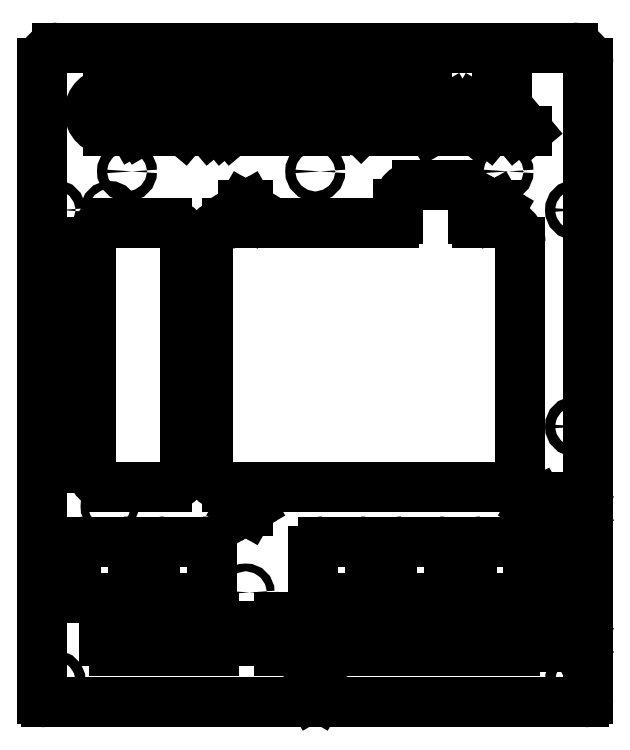
<metadata>
{"format":"dxf","ext":"dxf","renderer":"ezdxf+matplotlib","layout":"modelspace","background":"white","min_lineweight":24,"dpi":150}
</metadata>
<code>
0
SECTION
2
ENTITIES
0
CIRCLE
8
0
10
35.67
20
-27.98
30
0
40
2.05
0
CIRCLE
8
0
10
35.67
20
-185.5
30
0
40
2.05
0
CIRCLE
8
0
10
108.1
20
-231.2
30
0
40
2.05
0
CIRCLE
8
0
10
108.1
20
-251.5
30
0
40
2.05
0
CIRCLE
8
0
10
263
20
-231.2
30
0
40
2.05
0
CIRCLE
8
0
10
7
20
-28.02
30
0
40
2.65
0
CIRCLE
8
0
10
283
20
-28.02
30
0
40
2.65
0
CIRCLE
8
0
10
283
20
-143
30
0
40
2.65
0
CIRCLE
8
0
10
283
20
-278
30
0
40
2.65
0
CIRCLE
8
0
10
7
20
-278
30
0
40
2.65
0
CIRCLE
8
0
10
7
20
-143
30
0
40
2.65
0
CIRCLE
8
0
10
145
20
-7.518
30
0
40
2.65
0
CIRCLE
8
0
10
45
20
-7.518
30
0
40
2.65
0
CIRCLE
8
0
10
245
20
-7.518
30
0
40
2.65
0
SPLINE
8
0
210
0
220
0
230
1
70
     8
71
     3
72
     9
73
     5
74
     0
42
1e-08
43
1e-08
40
0
40
0
40
0
40
0
40
0.3537
40
1
40
1
40
1
40
1
10
147.9
20
34.16
30
0
10
146.2
20
34.16
30
0
10
140.1
20
33.34
30
0
10
137.9
20
30.17
30
0
10
137.9
20
24.16
30
0
0
SPLINE
8
0
210
0
220
0
230
1
70
     8
71
     3
72
     9
73
     5
74
     0
42
1e-08
43
1e-08
40
0
40
0
40
0
40
0
40
0.3537
40
1
40
1
40
1
40
1
10
147.9
20
14.16
30
0
10
146.2
20
14.16
30
0
10
140.1
20
14.99
30
0
10
137.9
20
18.16
30
0
10
137.9
20
24.16
30
0
0
SPLINE
8
0
210
0
220
0
230
1
70
     8
71
     3
72
    25
73
    21
74
     0
42
1e-08
43
1e-08
40
0
40
0
40
0
40
0
40
0.03125
40
0.0625
40
0.125
40
0.1875
40
0.25
40
0.375
40
0.5
40
0.5625
40
0.625
40
0.6875
40
0.75
40
0.8125
40
0.875
40
0.9062
40
0.9375
40
0.9688
40
0.9844
40
1
40
1
40
1
40
1
10
147.9
20
18.66
30
0
10
147.8
20
18.66
30
0
10
147.5
20
18.67
30
0
10
147.1
20
18.69
30
0
10
146.4
20
18.74
30
0
10
145.6
20
18.85
30
0
10
144.6
20
19.04
30
0
10
143.6
20
19.36
30
0
10
143.2
20
19.6
30
0
10
143.1
20
19.68
30
0
10
143
20
19.73
30
0
10
142.9
20
19.87
30
0
10
142.8
20
20.2
30
0
10
142.6
20
20.77
30
0
10
142.5
20
21.47
30
0
10
142.4
20
22.17
30
0
10
142.4
20
22.76
30
0
10
142.4
20
23.31
30
0
10
142.4
20
23.79
30
0
10
142.4
20
24.04
30
0
10
142.4
20
24.16
30
0
0
SPLINE
8
0
210
0
220
0
230
1
70
     8
71
     3
72
    25
73
    21
74
     0
42
1e-08
43
1e-08
40
0
40
0
40
0
40
0
40
0.01562
40
0.03125
40
0.0625
40
0.09375
40
0.125
40
0.1875
40
0.25
40
0.3125
40
0.375
40
0.4375
40
0.5
40
0.625
40
0.75
40
0.8125
40
0.875
40
0.9375
40
0.9688
40
1
40
1
40
1
40
1
10
142.4
20
24.16
30
0
10
142.4
20
24.29
30
0
10
142.4
20
24.54
30
0
10
142.4
20
25.02
30
0
10
142.4
20
25.57
30
0
10
142.4
20
26.16
30
0
10
142.5
20
26.86
30
0
10
142.6
20
27.56
30
0
10
142.8
20
28.13
30
0
10
142.9
20
28.45
30
0
10
143
20
28.59
30
0
10
143.1
20
28.65
30
0
10
143.2
20
28.73
30
0
10
143.6
20
28.97
30
0
10
144.6
20
29.29
30
0
10
145.6
20
29.48
30
0
10
146.4
20
29.59
30
0
10
147.1
20
29.64
30
0
10
147.5
20
29.66
30
0
10
147.8
20
29.66
30
0
10
147.9
20
29.66
30
0
0
SPLINE
8
0
210
0
220
0
230
1
70
     8
71
     3
72
    13
73
     9
74
     0
42
1e-08
43
1e-08
40
0
40
0
40
0
40
0
40
0.03125
40
0.0625
40
0.125
40
0.1875
40
0.2177
40
0.2334
40
0.2334
40
0.2334
40
0.2334
10
164.4
20
24.16
30
0
10
164.4
20
24.48
30
0
10
164.4
20
25.12
30
0
10
164.3
20
26.32
30
0
10
164.2
20
27.74
30
0
10
164
20
29.06
30
0
10
163.8
20
29.94
30
0
10
163.7
20
30.3
30
0
10
163.6
20
30.42
30
0
0
SPLINE
8
0
210
0
220
0
230
1
70
     8
71
     3
72
    13
73
     9
74
     0
42
1e-08
43
1e-08
40
0.7666
40
0.7666
40
0.7666
40
0.7666
40
0.7823
40
0.8125
40
0.875
40
0.9375
40
0.9688
40
1
40
1
40
1
40
1
10
163.6
20
17.9
30
0
10
163.7
20
18.03
30
0
10
163.8
20
18.39
30
0
10
164
20
19.27
30
0
10
164.2
20
20.59
30
0
10
164.3
20
22.01
30
0
10
164.4
20
23.21
30
0
10
164.4
20
23.85
30
0
10
164.4
20
24.16
30
0
0
SPLINE
8
0
210
0
220
0
230
1
70
     8
71
     3
72
     9
73
     5
74
     0
42
1e-08
43
1e-08
40
0
40
0
40
0
40
0
40
0.3537
40
1
40
1
40
1
40
1
10
150.4
20
14.16
30
0
10
152.1
20
14.16
30
0
10
158.1
20
14.99
30
0
10
160.4
20
18.16
30
0
10
160.4
20
24.16
30
0
0
SPLINE
8
0
210
0
220
0
230
1
70
     8
71
     3
72
     9
73
     5
74
     0
42
1e-08
43
1e-08
40
0
40
0
40
0
40
0
40
0.3537
40
1
40
1
40
1
40
1
10
150.4
20
34.16
30
0
10
152.1
20
34.16
30
0
10
158.1
20
33.34
30
0
10
160.4
20
30.17
30
0
10
160.4
20
24.16
30
0
0
SPLINE
8
0
210
0
220
0
230
1
70
     8
71
     3
72
    25
73
    21
74
     0
42
1e-08
43
1e-08
40
0
40
0
40
0
40
0
40
0.03125
40
0.0625
40
0.125
40
0.1875
40
0.25
40
0.375
40
0.5
40
0.5625
40
0.625
40
0.6875
40
0.75
40
0.8125
40
0.875
40
0.9062
40
0.9375
40
0.9688
40
0.9844
40
1
40
1
40
1
40
1
10
150.4
20
29.66
30
0
10
150.5
20
29.66
30
0
10
150.7
20
29.66
30
0
10
151.2
20
29.64
30
0
10
151.8
20
29.59
30
0
10
152.6
20
29.48
30
0
10
153.6
20
29.29
30
0
10
154.7
20
28.97
30
0
10
155.1
20
28.73
30
0
10
155.2
20
28.65
30
0
10
155.2
20
28.59
30
0
10
155.3
20
28.45
30
0
10
155.4
20
28.13
30
0
10
155.6
20
27.56
30
0
10
155.7
20
26.86
30
0
10
155.8
20
26.16
30
0
10
155.8
20
25.57
30
0
10
155.9
20
25.02
30
0
10
155.9
20
24.54
30
0
10
155.9
20
24.29
30
0
10
155.9
20
24.16
30
0
0
SPLINE
8
0
210
0
220
0
230
1
70
     8
71
     3
72
    25
73
    21
74
     0
42
1e-08
43
1e-08
40
0
40
0
40
0
40
0
40
0.01562
40
0.03125
40
0.0625
40
0.09375
40
0.125
40
0.1875
40
0.25
40
0.3125
40
0.375
40
0.4375
40
0.5
40
0.625
40
0.75
40
0.8125
40
0.875
40
0.9375
40
0.9688
40
1
40
1
40
1
40
1
10
155.9
20
24.16
30
0
10
155.9
20
24.04
30
0
10
155.9
20
23.79
30
0
10
155.9
20
23.31
30
0
10
155.8
20
22.76
30
0
10
155.8
20
22.17
30
0
10
155.7
20
21.47
30
0
10
155.6
20
20.77
30
0
10
155.4
20
20.2
30
0
10
155.3
20
19.87
30
0
10
155.2
20
19.73
30
0
10
155.2
20
19.68
30
0
10
155.1
20
19.6
30
0
10
154.7
20
19.36
30
0
10
153.6
20
19.04
30
0
10
152.6
20
18.85
30
0
10
151.8
20
18.74
30
0
10
151.2
20
18.69
30
0
10
150.7
20
18.67
30
0
10
150.5
20
18.66
30
0
10
150.4
20
18.66
30
0
0
LINE
8
0
10
96
20
-249.1
30
0
11
96
21
-257.1
31
0
0
LINE
8
0
10
91
20
-244.1
30
0
11
38
21
-244.1
31
0
0
LINE
8
0
10
33
20
-249.1
30
0
11
33
21
-257.1
31
0
0
LINE
8
0
10
91
20
-262.1
30
0
11
38
21
-262.1
31
0
0
LINE
8
0
10
256
20
-249.1
30
0
11
256
21
-257.1
31
0
0
LINE
8
0
10
251
20
-244.1
30
0
11
126
21
-244.1
31
0
0
LINE
8
0
10
121
20
-249.1
30
0
11
121
21
-257.1
31
0
0
LINE
8
0
10
251
20
-262.1
30
0
11
126
21
-262.1
31
0
0
LINE
8
0
10
106.6
20
-25.48
30
0
11
109.5
21
-25.48
31
0
0
LINE
8
0
10
105.2
20
-27.98
30
0
11
106.6
21
-25.48
31
0
0
LINE
8
0
10
106.6
20
-30.48
30
0
11
105.2
21
-27.98
31
0
0
LINE
8
0
10
109.5
20
-30.48
30
0
11
106.6
21
-30.48
31
0
0
LINE
8
0
10
110.9
20
-27.98
30
0
11
109.5
21
-30.48
31
0
0
LINE
8
0
10
109.5
20
-25.48
30
0
11
110.9
21
-27.98
31
0
0
LINE
8
0
10
106.6
20
-183
30
0
11
109.5
21
-183
31
0
0
LINE
8
0
10
105.2
20
-185.5
30
0
11
106.6
21
-183
31
0
0
LINE
8
0
10
106.6
20
-188
30
0
11
105.2
21
-185.5
31
0
0
LINE
8
0
10
109.5
20
-188
30
0
11
106.6
21
-188
31
0
0
LINE
8
0
10
110.9
20
-185.5
30
0
11
109.5
21
-188
31
0
0
LINE
8
0
10
109.5
20
-183
30
0
11
110.9
21
-185.5
31
0
0
LINE
8
0
10
261.6
20
-183
30
0
11
264.4
21
-183
31
0
0
LINE
8
0
10
260.1
20
-185.5
30
0
11
261.6
21
-183
31
0
0
LINE
8
0
10
261.6
20
-188
30
0
11
260.1
21
-185.5
31
0
0
LINE
8
0
10
264.4
20
-188
30
0
11
261.6
21
-188
31
0
0
LINE
8
0
10
265.9
20
-185.5
30
0
11
264.4
21
-188
31
0
0
LINE
8
0
10
264.4
20
-183
30
0
11
265.9
21
-185.5
31
0
0
LINE
8
0
10
238.7
20
-25.48
30
0
11
241.6
21
-25.48
31
0
0
LINE
8
0
10
237.3
20
-27.98
30
0
11
238.7
21
-25.48
31
0
0
LINE
8
0
10
238.7
20
-30.48
30
0
11
237.3
21
-27.98
31
0
0
LINE
8
0
10
241.6
20
-30.48
30
0
11
238.7
21
-30.48
31
0
0
LINE
8
0
10
243
20
-27.98
30
0
11
241.6
21
-30.48
31
0
0
LINE
8
0
10
241.6
20
-25.48
30
0
11
243
21
-27.98
31
0
0
LINE
8
0
10
143.2
20
-280.4
30
0
11
146.8
21
-280.4
31
0
0
LINE
8
0
10
141.5
20
-283.5
30
0
11
143.2
21
-280.4
31
0
0
LINE
8
0
10
143.2
20
-286.5
30
0
11
141.5
21
-283.5
31
0
0
LINE
8
0
10
146.8
20
-286.5
30
0
11
143.2
21
-286.5
31
0
0
LINE
8
0
10
148.5
20
-283.5
30
0
11
146.8
21
-286.5
31
0
0
LINE
8
0
10
146.8
20
-280.4
30
0
11
148.5
21
-283.5
31
0
0
LINE
8
0
10
43
20
-234.1
30
0
11
23
21
-234.1
31
0
0
LINE
8
0
10
48
20
-209.1
30
0
11
48
21
-229.1
31
0
0
LINE
8
0
10
43
20
-204.1
30
0
11
23
21
-204.1
31
0
0
LINE
8
0
10
18
20
-209.1
30
0
11
18
21
-229.1
31
0
0
LINE
8
0
10
228
20
-209.1
30
0
11
228
21
-229.1
31
0
0
LINE
8
0
10
253
20
-234.1
30
0
11
233
21
-234.1
31
0
0
LINE
8
0
10
258
20
-209.1
30
0
11
258
21
-229.1
31
0
0
LINE
8
0
10
253
20
-204.1
30
0
11
233
21
-204.1
31
0
0
LINE
8
0
10
186
20
-209.1
30
0
11
186
21
-229.1
31
0
0
LINE
8
0
10
211
20
-234.1
30
0
11
191
21
-234.1
31
0
0
LINE
8
0
10
216
20
-209.1
30
0
11
216
21
-229.1
31
0
0
LINE
8
0
10
211
20
-204.1
30
0
11
191
21
-204.1
31
0
0
LINE
8
0
10
144
20
-209.1
30
0
11
144
21
-229.1
31
0
0
LINE
8
0
10
169
20
-234.1
30
0
11
149
21
-234.1
31
0
0
LINE
8
0
10
174
20
-209.1
30
0
11
174
21
-229.1
31
0
0
LINE
8
0
10
169
20
-204.1
30
0
11
149
21
-204.1
31
0
0
LINE
8
0
10
60
20
-209.1
30
0
11
60
21
-229.1
31
0
0
LINE
8
0
10
85
20
-234.1
30
0
11
65
21
-234.1
31
0
0
LINE
8
0
10
90
20
-209.1
30
0
11
90
21
-229.1
31
0
0
LINE
8
0
10
85
20
-204.1
30
0
11
65
21
-204.1
31
0
0
LINE
8
0
10
274.5
20
-260.4
30
0
11
277.5
21
-260.4
31
0
0
LINE
8
0
10
277.5
20
-260.4
30
0
11
277.5
21
-180.4
31
0
0
LINE
8
0
10
277.5
20
-180.4
30
0
11
274.5
21
-180.4
31
0
0
LINE
8
0
10
274.5
20
-180.4
30
0
11
274.5
21
-260.4
31
0
0
LINE
8
0
10
36
20
-34.98
30
0
11
66
21
-34.98
31
0
0
LINE
8
0
10
26
20
-165
30
0
11
26
21
-44.98
31
0
0
LINE
8
0
10
66
20
-175
30
0
11
36
21
-175
31
0
0
LINE
8
0
10
76
20
-44.98
30
0
11
76
21
-165
31
0
0
LINE
8
0
10
229
20
-24.98
30
0
11
229
21
-32.98
31
0
0
LINE
8
0
10
199
20
-14.98
30
0
11
219
21
-14.98
31
0
0
LINE
8
0
10
189
20
-32.98
30
0
11
189
21
-24.98
31
0
0
LINE
8
0
10
98
20
-34.98
30
0
11
187
21
-34.98
31
0
0
LINE
8
0
10
88
20
-165
30
0
11
88
21
-44.98
31
0
0
LINE
8
0
10
244
20
-175
30
0
11
98
21
-175
31
0
0
LINE
8
0
10
254
20
-44.98
30
0
11
254
21
-165
31
0
0
LINE
8
0
10
231
20
-34.98
30
0
11
244
21
-34.98
31
0
0
LINE
8
0
10
280.4
20
-255.2
30
0
11
280.4
21
-258.1
31
0
0
LINE
8
0
10
280.4
20
-258.1
30
0
11
283
21
-259.6
31
0
0
LINE
8
0
10
283
20
-259.6
30
0
11
285.6
21
-258.1
31
0
0
LINE
8
0
10
285.6
20
-258.1
30
0
11
285.6
21
-255.2
31
0
0
LINE
8
0
10
285.6
20
-255.2
30
0
11
283
21
-253.7
31
0
0
LINE
8
0
10
283
20
-253.7
30
0
11
280.4
21
-255.2
31
0
0
LINE
8
0
10
280.4
20
-185.2
30
0
11
280.4
21
-188.1
31
0
0
LINE
8
0
10
280.4
20
-188.1
30
0
11
283
21
-189.6
31
0
0
LINE
8
0
10
283
20
-189.6
30
0
11
285.6
21
-188.1
31
0
0
LINE
8
0
10
285.6
20
-188.1
30
0
11
285.6
21
-185.2
31
0
0
LINE
8
0
10
285.6
20
-185.2
30
0
11
283
21
-183.7
31
0
0
LINE
8
0
10
283
20
-183.7
30
0
11
280.4
21
-185.2
31
0
0
LINE
8
0
10
230.9
20
14.16
30
0
11
241.8
21
27.16
31
0
0
LINE
8
0
10
230.9
20
14.16
30
0
11
237.4
21
14.16
31
0
0
LINE
8
0
10
244.3
20
22.36
30
0
11
237.4
21
14.16
31
0
0
LINE
8
0
10
244.3
20
22.36
30
0
11
251.2
21
14.16
31
0
0
LINE
8
0
10
257.7
20
14.16
30
0
11
251.2
21
14.16
31
0
0
LINE
8
0
10
257.7
20
14.16
30
0
11
246.8
21
27.16
31
0
0
LINE
8
0
10
246.8
20
34.16
30
0
11
246.8
21
27.16
31
0
0
LINE
8
0
10
241.8
20
34.16
30
0
11
246.8
21
34.16
31
0
0
LINE
8
0
10
241.8
20
34.16
30
0
11
241.8
21
27.16
31
0
0
LINE
8
0
10
219.5
20
21.66
30
0
11
216.6
21
26.66
31
0
0
LINE
8
0
10
226.9
20
21.66
30
0
11
219.5
21
21.66
31
0
0
LINE
8
0
10
229.8
20
26.66
30
0
11
226.9
21
21.66
31
0
0
LINE
8
0
10
216.6
20
26.66
30
0
11
229.8
21
26.66
31
0
0
LINE
8
0
10
101.4
20
34.16
30
0
11
101.4
21
29.16
31
0
0
LINE
8
0
10
96.43
20
34.16
30
0
11
101.4
21
34.16
31
0
0
LINE
8
0
10
96.43
20
34.16
30
0
11
96.43
21
24.16
31
0
0
LINE
8
0
10
108.4
20
24.16
30
0
11
96.43
21
24.16
31
0
0
LINE
8
0
10
108.4
20
19.16
30
0
11
96.43
21
19.16
31
0
0
LINE
8
0
10
96.43
20
19.16
30
0
11
100.6
21
14.16
31
0
0
LINE
8
0
10
100.6
20
14.16
30
0
11
108.4
21
14.16
31
0
0
LINE
8
0
10
108.4
20
29.16
30
0
11
101.4
21
29.16
31
0
0
LINE
8
0
10
147.9
20
29.66
30
0
11
147.9
21
34.16
31
0
0
LINE
8
0
10
147.9
20
14.16
30
0
11
147.9
21
18.66
31
0
0
LINE
8
0
10
195.1
20
29.16
30
0
11
207.1
21
29.16
31
0
0
LINE
8
0
10
207.1
20
29.16
30
0
11
204.2
21
34.16
31
0
0
LINE
8
0
10
204.2
20
34.16
30
0
11
190.1
21
34.16
31
0
0
LINE
8
0
10
190.1
20
14.16
30
0
11
190.1
21
34.16
31
0
0
LINE
8
0
10
190.1
20
14.16
30
0
11
207.1
21
14.16
31
0
0
LINE
8
0
10
207.1
20
14.16
30
0
11
204.2
21
19.16
31
0
0
LINE
8
0
10
204.2
20
19.16
30
0
11
195.1
21
19.16
31
0
0
LINE
8
0
10
195.1
20
19.16
30
0
11
195.1
21
21.66
31
0
0
LINE
8
0
10
195.1
20
21.66
30
0
11
207.1
21
21.66
31
0
0
LINE
8
0
10
207.1
20
21.66
30
0
11
204.2
21
26.66
31
0
0
LINE
8
0
10
204.2
20
26.66
30
0
11
195.1
21
26.66
31
0
0
LINE
8
0
10
195.1
20
26.66
30
0
11
195.1
21
29.16
31
0
0
LINE
8
0
10
169.4
20
15.16
30
0
11
180.7
21
26.45
31
0
0
LINE
8
0
10
181.1
20
26.28
30
0
11
181.1
21
14.16
31
0
0
LINE
8
0
10
181.1
20
14.16
30
0
11
186.1
21
14.16
31
0
0
LINE
8
0
10
186.1
20
14.16
30
0
11
186.1
21
30.78
31
0
0
LINE
8
0
10
180.3
20
33.17
30
0
11
169
21
21.88
31
0
0
LINE
8
0
10
168.6
20
22.05
30
0
11
168.6
21
34.16
31
0
0
LINE
8
0
10
168.6
20
34.16
30
0
11
163.6
21
34.16
31
0
0
LINE
8
0
10
163.6
20
34.16
30
0
11
163.6
21
30.42
31
0
0
LINE
8
0
10
163.6
20
17.9
30
0
11
163.6
21
17.55
31
0
0
LINE
8
0
10
49.5
20
19.16
30
0
11
61.51
21
19.16
31
0
0
LINE
8
0
10
49.5
20
19.16
30
0
11
52.39
21
14.16
31
0
0
LINE
8
0
10
52.39
20
14.16
30
0
11
61.51
21
14.16
31
0
0
LINE
8
0
10
72
20
34.16
30
0
11
66.33
21
27.41
31
0
0
LINE
8
0
10
65.47
20
34.16
30
0
11
72
21
34.16
31
0
0
LINE
8
0
10
65.47
20
34.16
30
0
11
61.28
21
29.16
31
0
0
LINE
8
0
10
61.28
20
29.16
30
0
11
54.5
21
29.16
31
0
0
LINE
8
0
10
54.5
20
34.16
30
0
11
54.5
21
29.16
31
0
0
LINE
8
0
10
49.5
20
34.16
30
0
11
54.5
21
34.16
31
0
0
LINE
8
0
10
49.5
20
24.16
30
0
11
49.5
21
34.16
31
0
0
LINE
8
0
10
61.51
20
24.16
30
0
11
49.5
21
24.16
31
0
0
LINE
8
0
10
288
20
-289.5
30
0
11
2
21
-289.5
31
0
0
LINE
8
0
10
0
20
50.18
30
0
11
0
21
-287.5
31
0
0
LINE
8
0
10
282
20
58.18
30
0
11
8
21
58.18
31
0
0
LINE
8
0
10
290
20
-287.5
30
0
11
290
21
50.18
31
0
0
LINE
8
0
10
150.4
20
18.66
30
0
11
150.4
21
14.16
31
0
0
LINE
8
0
10
150.4
20
34.16
30
0
11
150.4
21
29.66
31
0
0
LINE
8
0
10
35
20
29.16
30
0
11
45.5
21
29.16
31
0
0
LINE
8
0
10
45.5
20
29.16
30
0
11
45.5
21
34.16
31
0
0
LINE
8
0
10
35
20
34.16
30
0
11
45.5
21
34.16
31
0
0
LINE
8
0
10
35
20
14.16
30
0
11
48.39
21
14.16
31
0
0
LINE
8
0
10
45.5
20
19.16
30
0
11
48.39
21
14.16
31
0
0
LINE
8
0
10
35
20
19.16
30
0
11
45.5
21
19.16
31
0
0
LINE
8
0
10
129.5
20
19.16
30
0
11
134.4
21
19.16
31
0
0
LINE
8
0
10
129.5
20
34.16
30
0
11
129.5
21
19.16
31
0
0
LINE
8
0
10
124.5
20
34.16
30
0
11
129.5
21
34.16
31
0
0
LINE
8
0
10
124.5
20
34.16
30
0
11
124.5
21
19.16
31
0
0
LINE
8
0
10
124.5
20
19.16
30
0
11
119.5
21
19.16
31
0
0
LINE
8
0
10
117
20
14.16
30
0
11
137
21
14.16
31
0
0
LINE
8
0
10
69.95
20
14.16
30
0
11
75.12
21
14.16
31
0
0
LINE
8
0
10
82
20
22.36
30
0
11
75.12
21
14.16
31
0
0
LINE
8
0
10
82
20
22.36
30
0
11
88.88
21
14.16
31
0
0
LINE
8
0
10
95.41
20
14.16
30
0
11
88.88
21
14.16
31
0
0
LINE
8
0
10
95.41
20
14.16
30
0
11
84.5
21
27.16
31
0
0
LINE
8
0
10
84.5
20
34.16
30
0
11
84.5
21
27.16
31
0
0
LINE
8
0
10
79.5
20
34.16
30
0
11
84.5
21
34.16
31
0
0
LINE
8
0
10
79.5
20
27.16
30
0
11
79.5
21
34.16
31
0
0
LINE
8
0
10
72.4
20
18.71
30
0
11
79.5
21
27.16
31
0
0
ARC
8
0
10
91
20
-249.1
30
0
40
5
50
0
51
90
0
ARC
8
0
10
38
20
-249.1
30
0
40
5
50
90
51
180
0
ARC
8
0
10
38
20
-257.1
30
0
40
5
50
180
51
270
0
ARC
8
0
10
91
20
-257.1
30
0
40
5
50
270
51
0
0
ARC
8
0
10
251
20
-249.1
30
0
40
5
50
0
51
90
0
ARC
8
0
10
126
20
-249.1
30
0
40
5
50
90
51
180
0
ARC
8
0
10
126
20
-257.1
30
0
40
5
50
180
51
270
0
ARC
8
0
10
251
20
-257.1
30
0
40
5
50
270
51
0
0
ARC
8
0
10
23
20
-229.1
30
0
40
5
50
180
51
270
0
ARC
8
0
10
43
20
-229.1
30
0
40
5
50
270
51
0
0
ARC
8
0
10
43
20
-209.1
30
0
40
5
50
0
51
90
0
ARC
8
0
10
23
20
-209.1
30
0
40
5
50
90
51
180
0
ARC
8
0
10
233
20
-209.1
30
0
40
5
50
90
51
180
0
ARC
8
0
10
233
20
-229.1
30
0
40
5
50
180
51
270
0
ARC
8
0
10
253
20
-229.1
30
0
40
5
50
270
51
0
0
ARC
8
0
10
253
20
-209.1
30
0
40
5
50
0
51
90
0
ARC
8
0
10
191
20
-209.1
30
0
40
5
50
90
51
180
0
ARC
8
0
10
191
20
-229.1
30
0
40
5
50
180
51
270
0
ARC
8
0
10
211
20
-229.1
30
0
40
5
50
270
51
0
0
ARC
8
0
10
211
20
-209.1
30
0
40
5
50
0
51
90
0
ARC
8
0
10
149
20
-209.1
30
0
40
5
50
90
51
180
0
ARC
8
0
10
149
20
-229.1
30
0
40
5
50
180
51
270
0
ARC
8
0
10
169
20
-229.1
30
0
40
5
50
270
51
0
0
ARC
8
0
10
169
20
-209.1
30
0
40
5
50
0
51
90
0
ARC
8
0
10
65
20
-209.1
30
0
40
5
50
90
51
180
0
ARC
8
0
10
65
20
-229.1
30
0
40
5
50
180
51
270
0
ARC
8
0
10
85
20
-229.1
30
0
40
5
50
270
51
360
0
ARC
8
0
10
85
20
-209.1
30
0
40
5
50
0
51
90
0
ARC
8
0
10
36
20
-44.98
30
0
40
10
50
90
51
180
0
ARC
8
0
10
36
20
-165
30
0
40
10
50
180
51
270
0
ARC
8
0
10
66
20
-165
30
0
40
10
50
270
51
0
0
ARC
8
0
10
66
20
-44.98
30
0
40
10
50
0
51
90
0
ARC
8
0
10
219
20
-24.98
30
0
40
10
50
0
51
90
0
ARC
8
0
10
199
20
-24.98
30
0
40
10
50
90
51
180
0
ARC
8
0
10
187
20
-32.98
30
0
40
2
50
270
51
0
0
ARC
8
0
10
98
20
-44.98
30
0
40
10
50
90
51
180
0
ARC
8
0
10
98
20
-165
30
0
40
10
50
180
51
270
0
ARC
8
0
10
244
20
-165
30
0
40
10
50
270
51
0
0
ARC
8
0
10
244
20
-44.98
30
0
40
10
50
0
51
90
0
ARC
8
0
10
231
20
-32.98
30
0
40
2
50
180
51
270
0
ARC
8
0
10
108.4
20
21.66
30
0
40
2.5
50
270
51
90
0
ARC
8
0
10
108.4
20
21.66
30
0
40
7.5
50
270
51
90
0
ARC
8
0
10
167
20
17.55
30
0
40
3.384
50
180
51
315
0
ARC
8
0
10
180.9
20
26.28
30
0
40
0.25
50
360
51
135
0
ARC
8
0
10
182.7
20
30.78
30
0
40
3.384
50
0
51
135
0
ARC
8
0
10
168.9
20
22.05
30
0
40
0.25
50
180
51
315
0
ARC
8
0
10
61.51
20
21.66
30
0
40
7.5
50
270
51
50
0
ARC
8
0
10
61.51
20
21.66
30
0
40
2.5
50
270
51
90
0
ARC
8
0
10
288
20
-287.5
30
0
40
2
50
270
51
0
0
ARC
8
0
10
2
20
-287.5
30
0
40
2
50
180
51
270
0
ARC
8
0
10
8
20
50.18
30
0
40
8
50
90
51
180
0
ARC
8
0
10
282
20
50.18
30
0
40
8
50
0
51
90
0
ARC
8
0
10
35
20
24.16
30
0
40
10
50
90
51
270
0
ARC
8
0
10
35
20
24.16
30
0
40
5
50
90
51
270
0
ARC
8
0
10
108.4
20
21.66
30
0
40
11.35
50
318.6
51
347.3
0
ARC
8
0
10
145.5
20
21.66
30
0
40
11.35
50
192.7
51
221.4
0
ARC
8
0
10
61.51
20
21.66
30
0
40
11.29
50
318.4
51
344.8
0
ENDSEC
0
EOF

</code>
